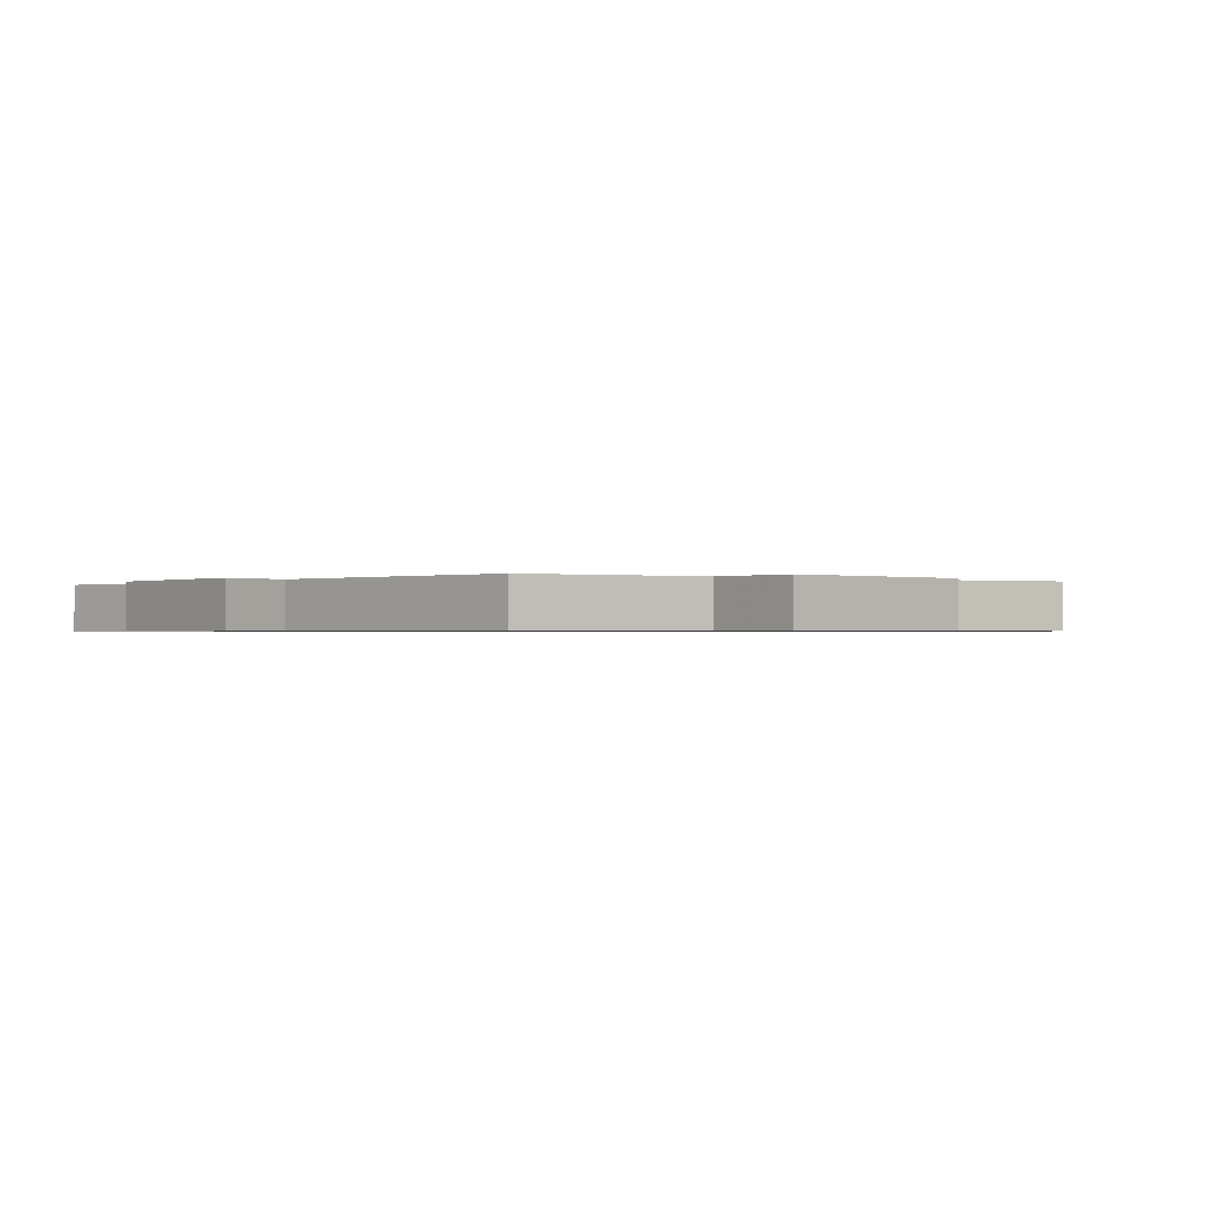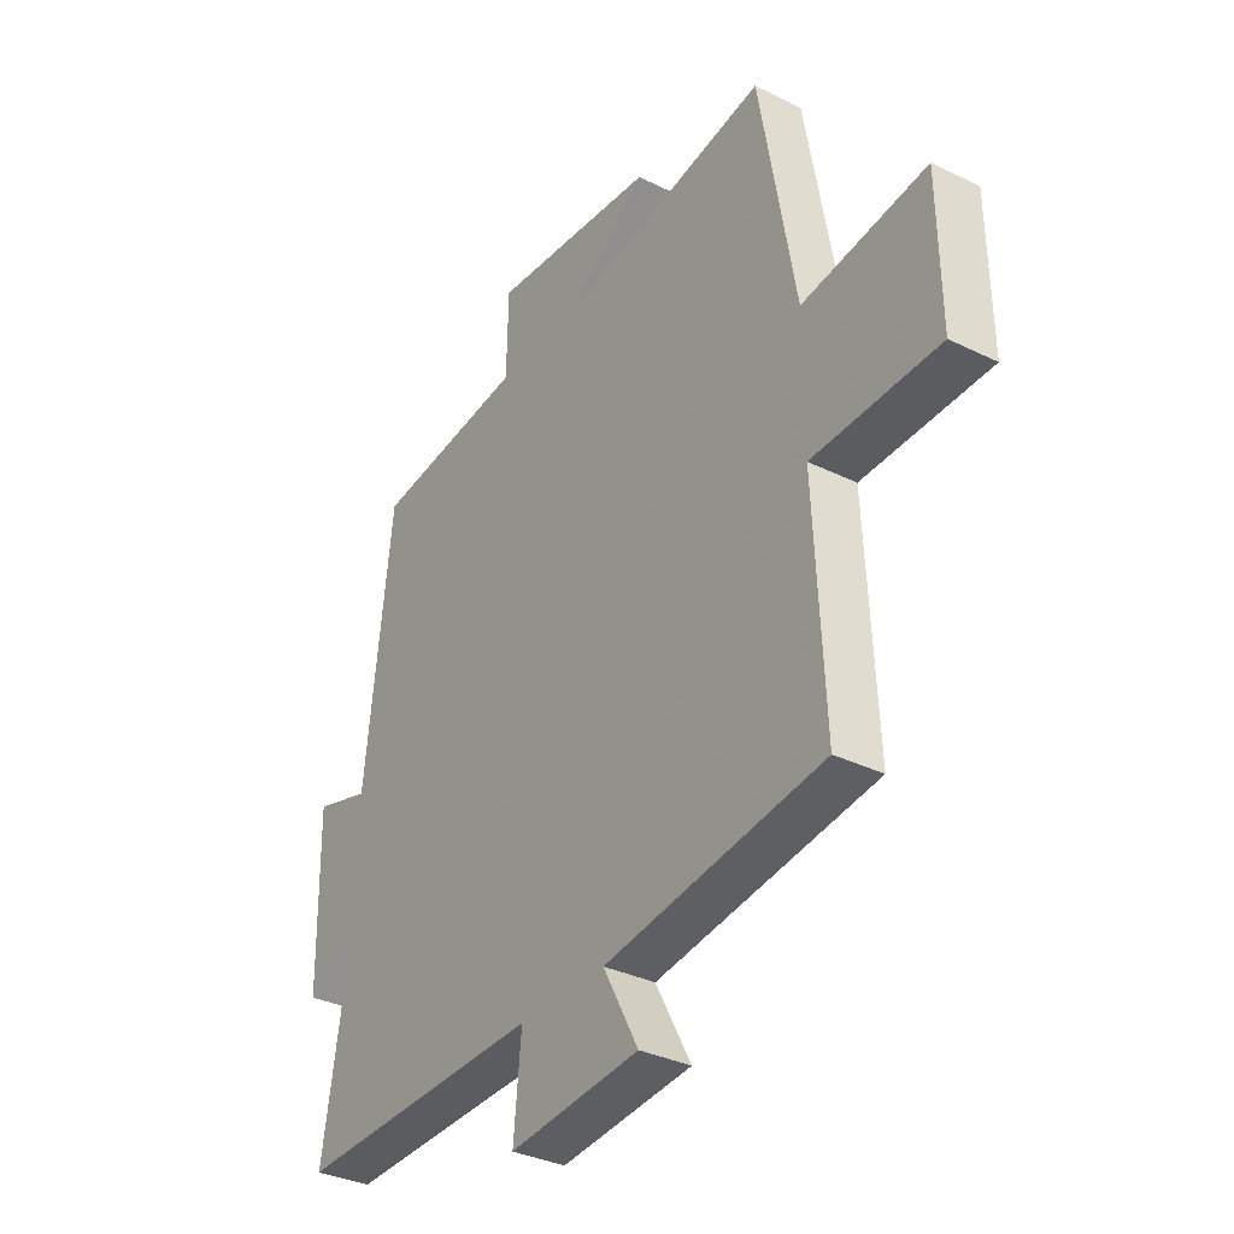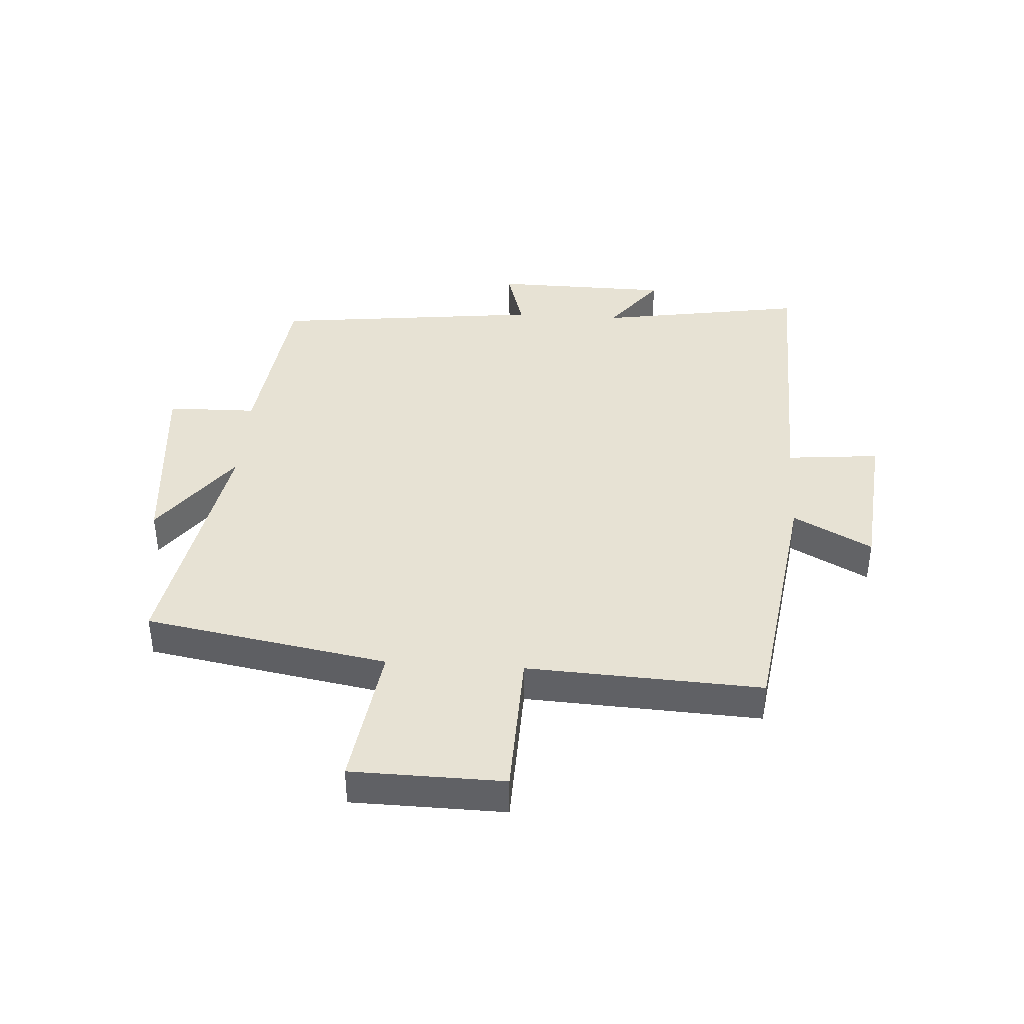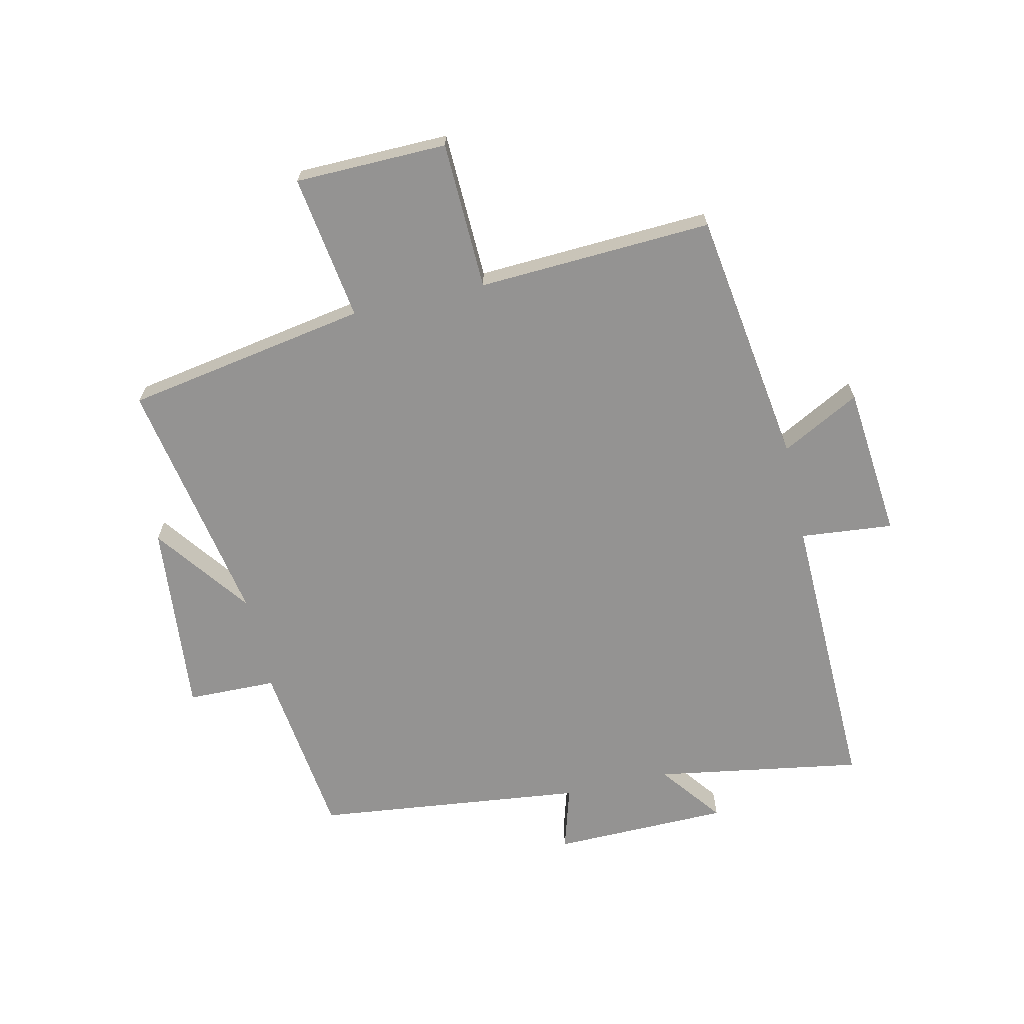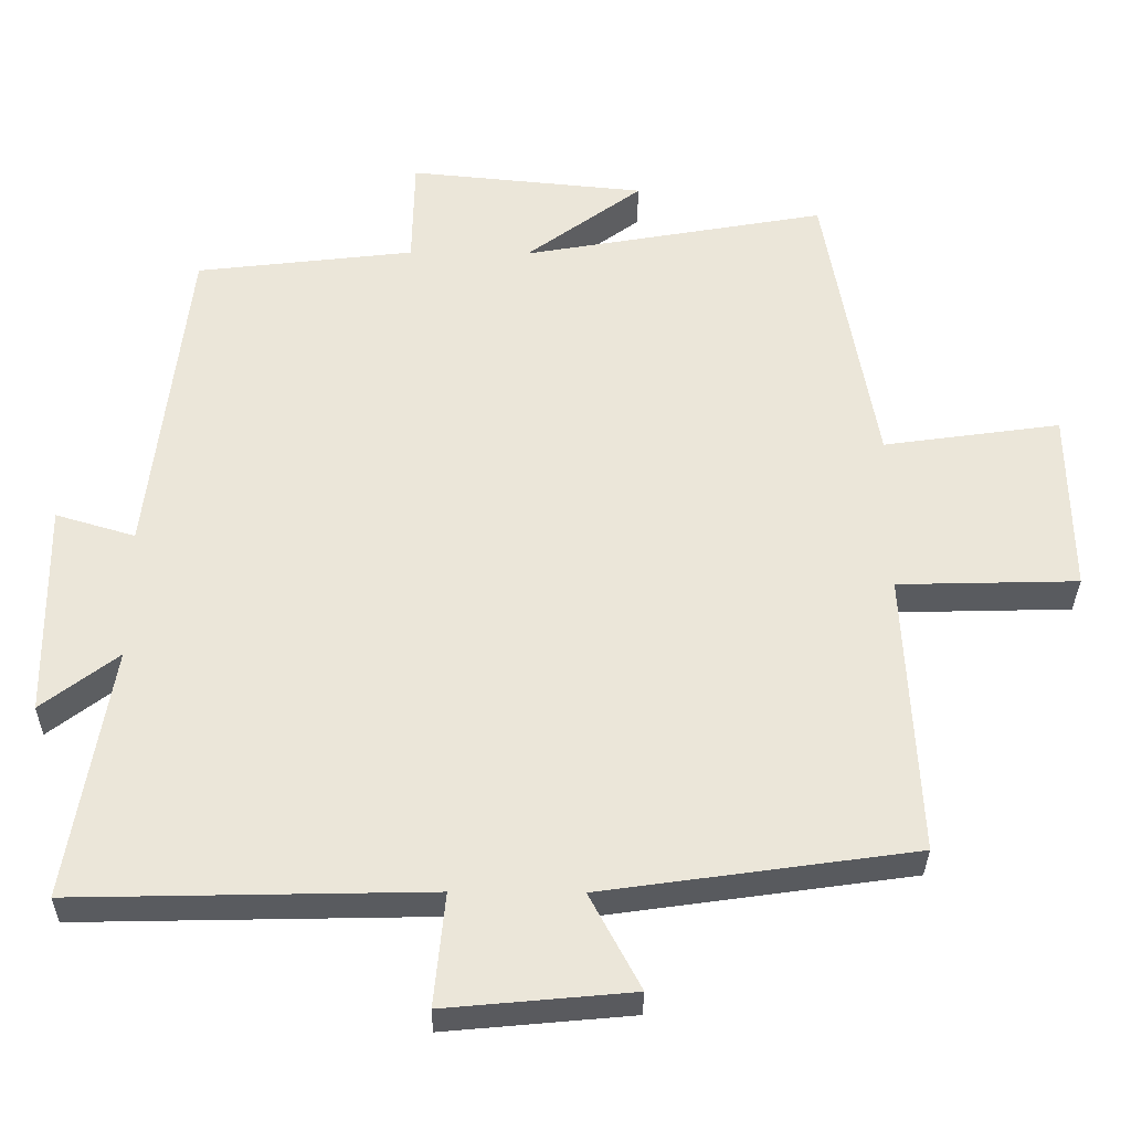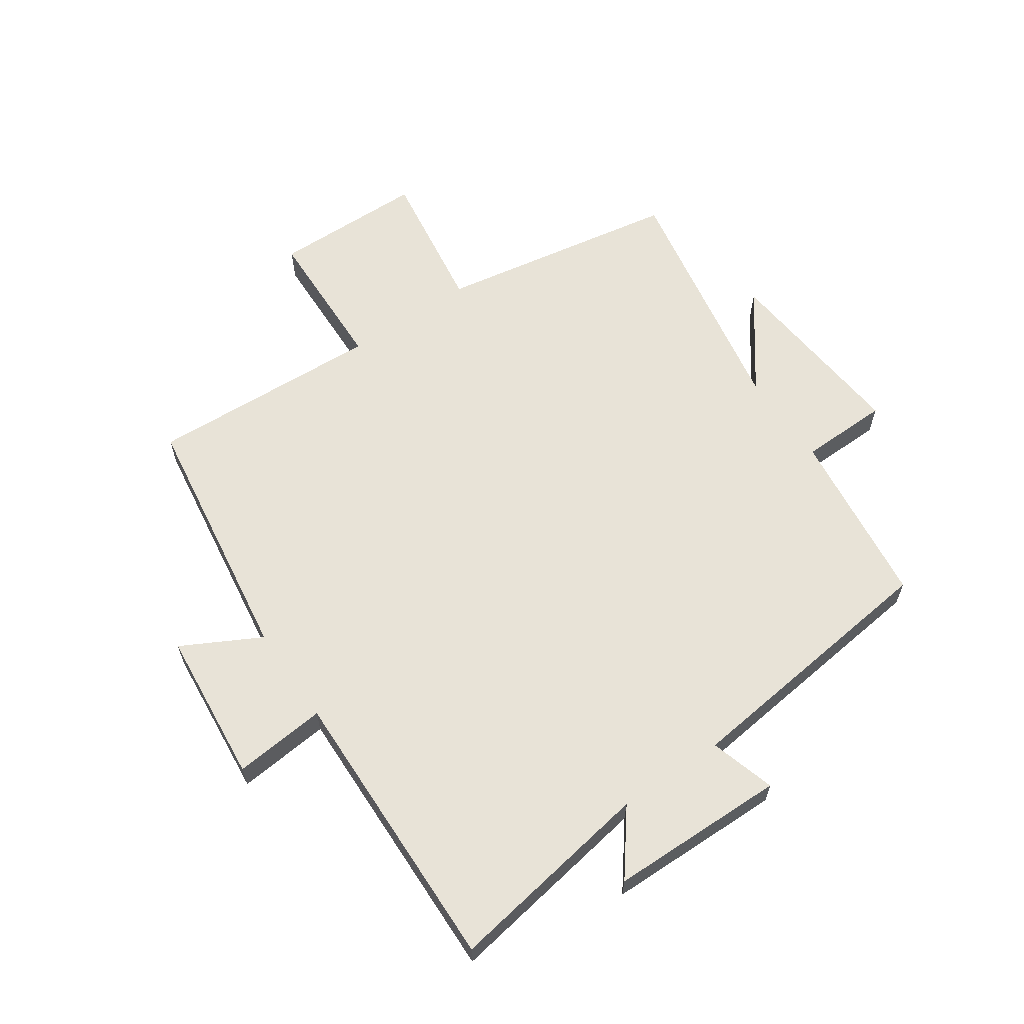
<metadata>
{"format":"obj","ext":"obj","renderer":"f3d","projection":"perspective","resolution":1024,"background":"white","views":[{"elev":-0.6,"azim":-37.9,"up":"+Y"},{"elev":-34.0,"azim":56.3,"up":"+Z"},{"elev":40.0,"azim":93.8,"up":"+Y"},{"elev":-66.8,"azim":102.8,"up":"+Y"},{"elev":-32.7,"azim":-0.8,"up":"+Z"},{"elev":62.0,"azim":-124.5,"up":"+Y"}]}
</metadata>
<code>
v -0.448 0.07 0.464
v -0.151 0.07 0.5
v -0.148 0.07 0.648
v 0.174 0.07 0.618
v 0.015 0.07 0.5
v 0.43 0.07 0.575
v 0.5 0.07 0.173
v 0.742 0.07 0.208
v 0.746 0.07 -0.044
v 0.5 0.07 -0.051
v 0.519 0.07 -0.439
v 0.094 0.07 -0.5
v 0.163 0.07 -0.63
v -0.091 0.07 -0.654
v -0.076 0.07 -0.5
v -0.557 0.07 -0.511
v -0.5 0.07 -0.166
v -0.604 0.07 -0.246
v -0.608 0.07 0.048
v -0.5 0.07 0.016
v -0.448 0 0.464
v -0.151 0 0.5
v -0.148 0 0.648
v 0.174 0 0.618
v 0.015 0 0.5
v 0.43 0 0.575
v 0.5 0 0.173
v 0.742 0 0.208
v 0.746 0 -0.044
v 0.5 0 -0.051
v 0.519 0 -0.439
v 0.094 0 -0.5
v 0.163 0 -0.63
v -0.091 0 -0.654
v -0.076 0 -0.5
v -0.557 0 -0.511
v -0.5 0 -0.166
v -0.604 0 -0.246
v -0.608 0 0.048
v -0.5 0 0.016
f 17 18 19 20
f 17 20 1 2
f 15 16 17 2
f 12 13 14 15
f 15 2 3
f 12 15 3
f 11 12 3
f 10 11 3
f 7 8 9 10
f 5 6 7 10
f 5 10 3
f 3 4 5
f 40 39 38 37
f 22 21 40 37
f 22 37 36 35
f 35 34 33 32
f 23 22 35
f 23 35 32
f 23 32 31
f 23 31 30
f 30 29 28 27
f 30 27 26 25
f 23 30 25
f 25 24 23
f 1 21 22 2
f 2 22 23 3
f 3 23 24 4
f 4 24 25 5
f 5 25 26 6
f 6 26 27 7
f 7 27 28 8
f 8 28 29 9
f 9 29 30 10
f 10 30 31 11
f 11 31 32 12
f 12 32 33 13
f 13 33 34 14
f 14 34 35 15
f 15 35 36 16
f 16 36 37 17
f 17 37 38 18
f 18 38 39 19
f 19 39 40 20
f 20 40 21 1

</code>
